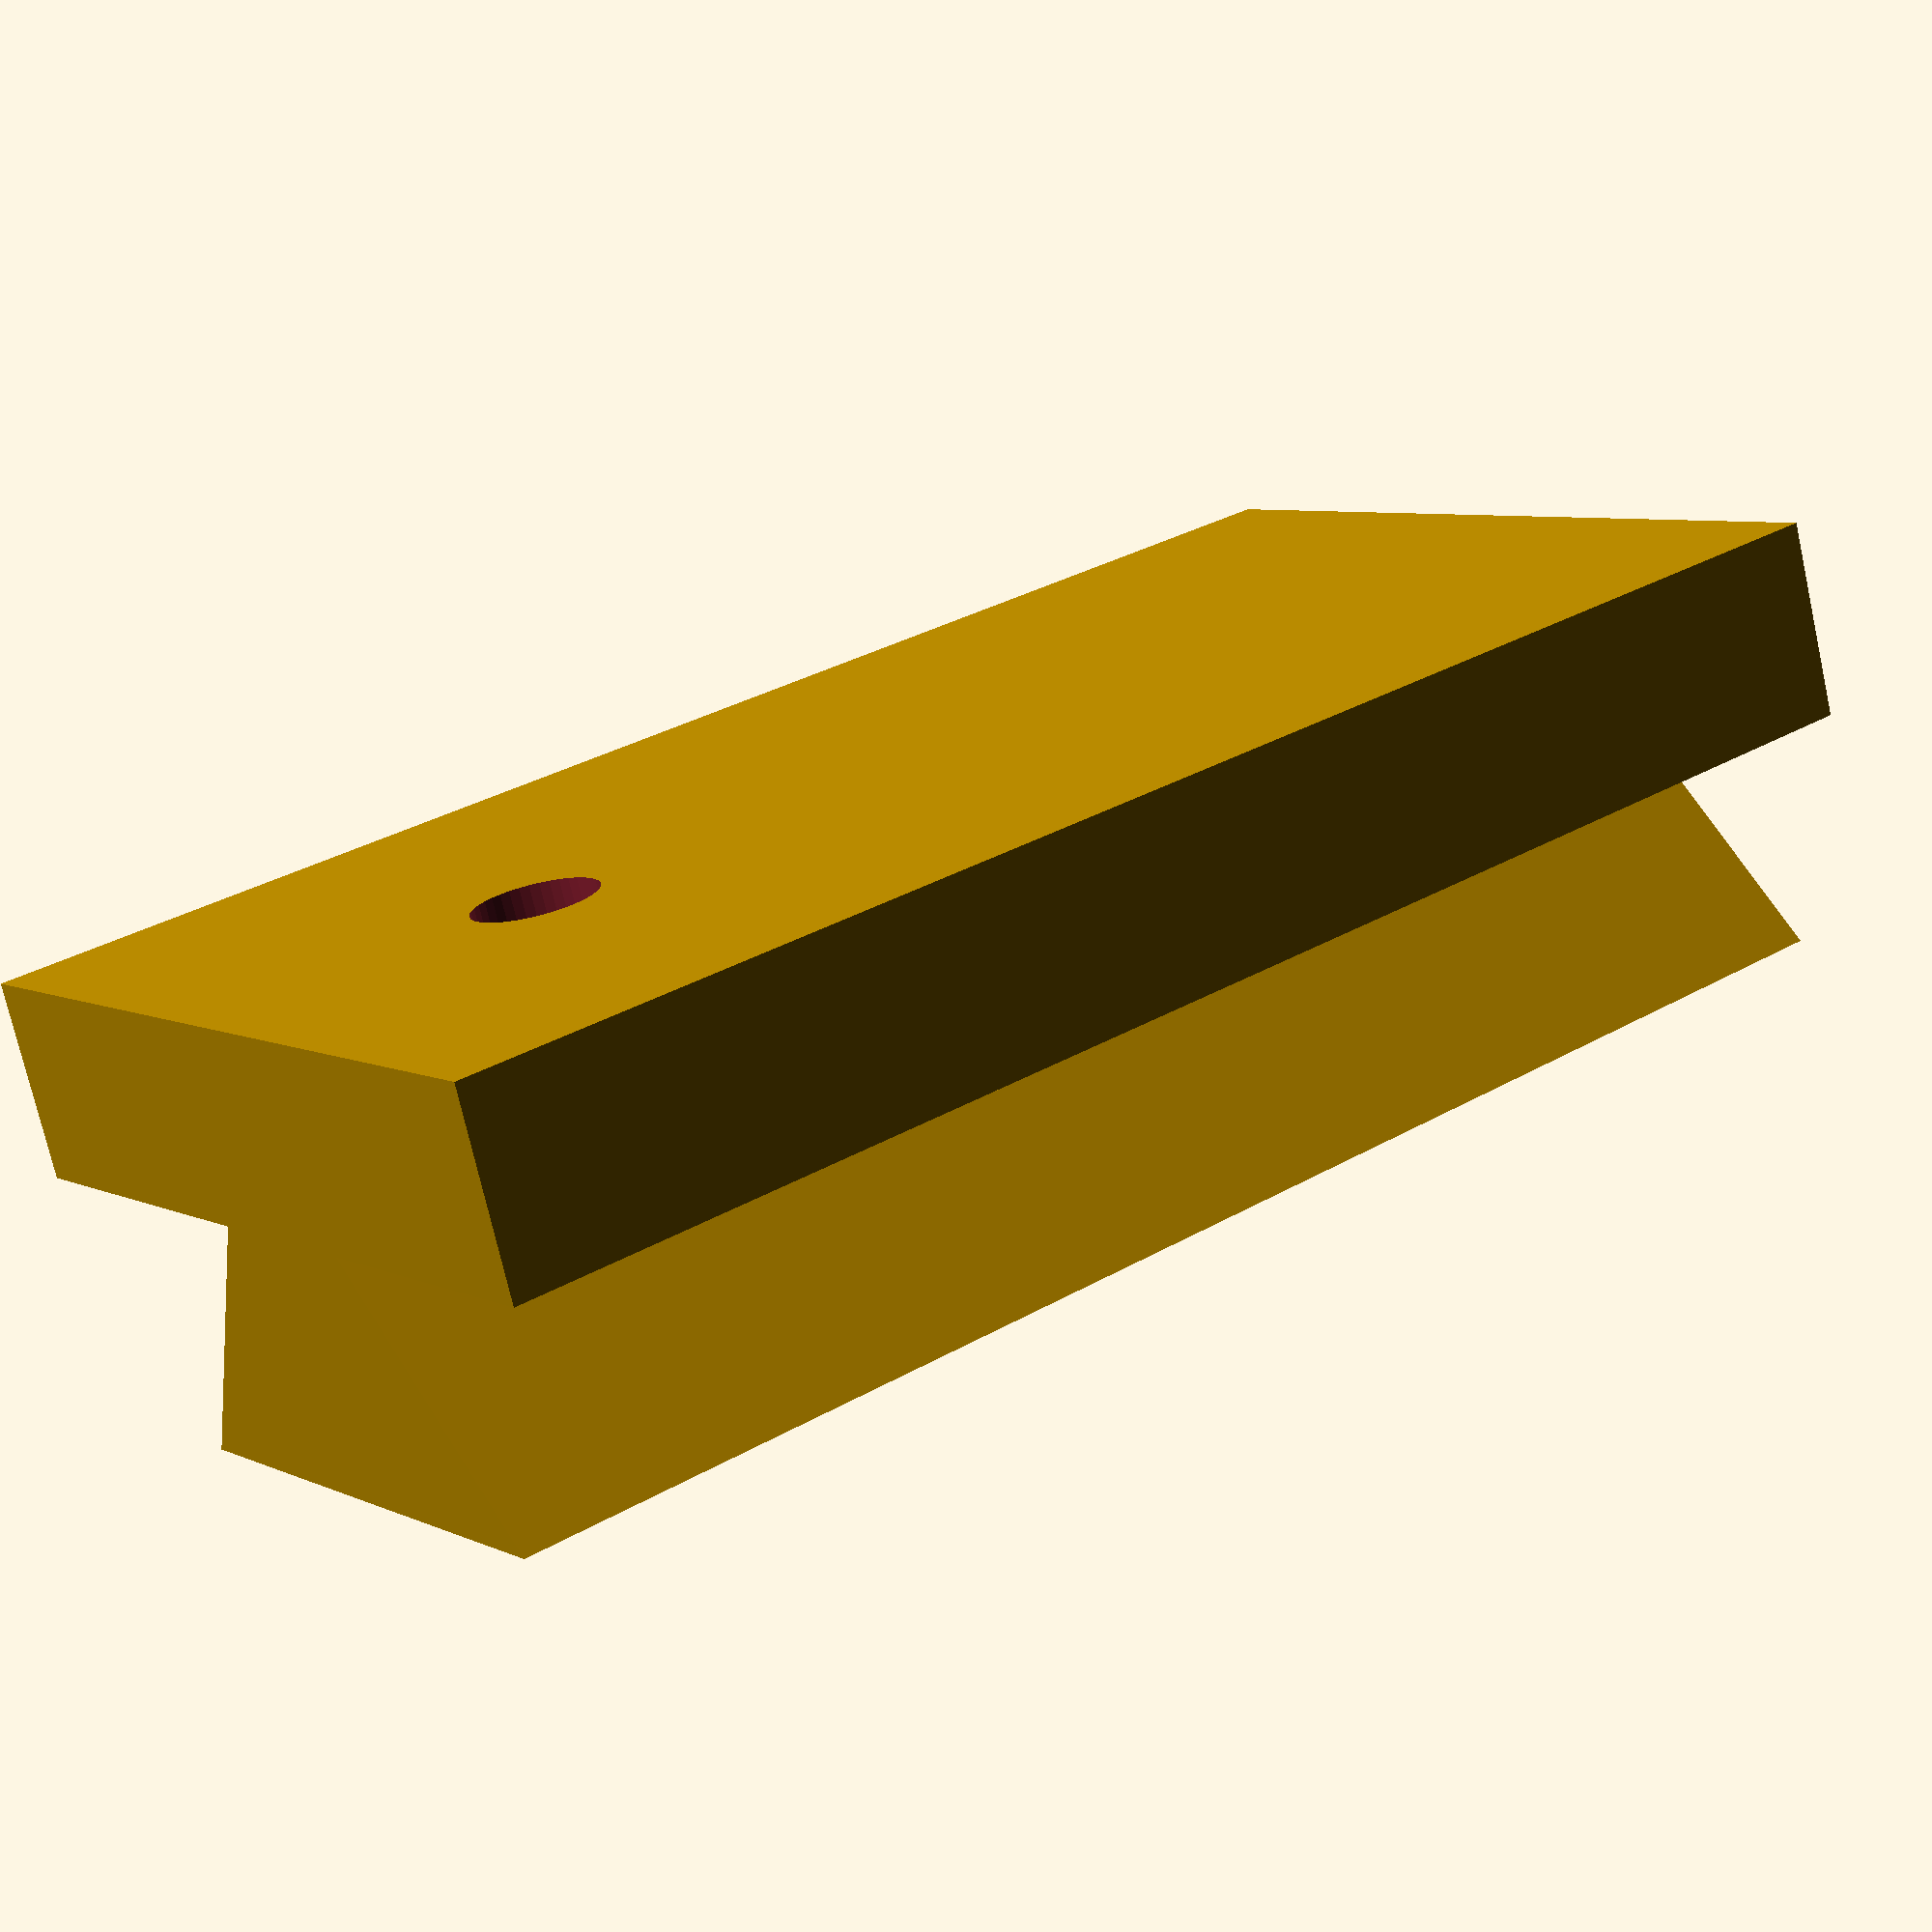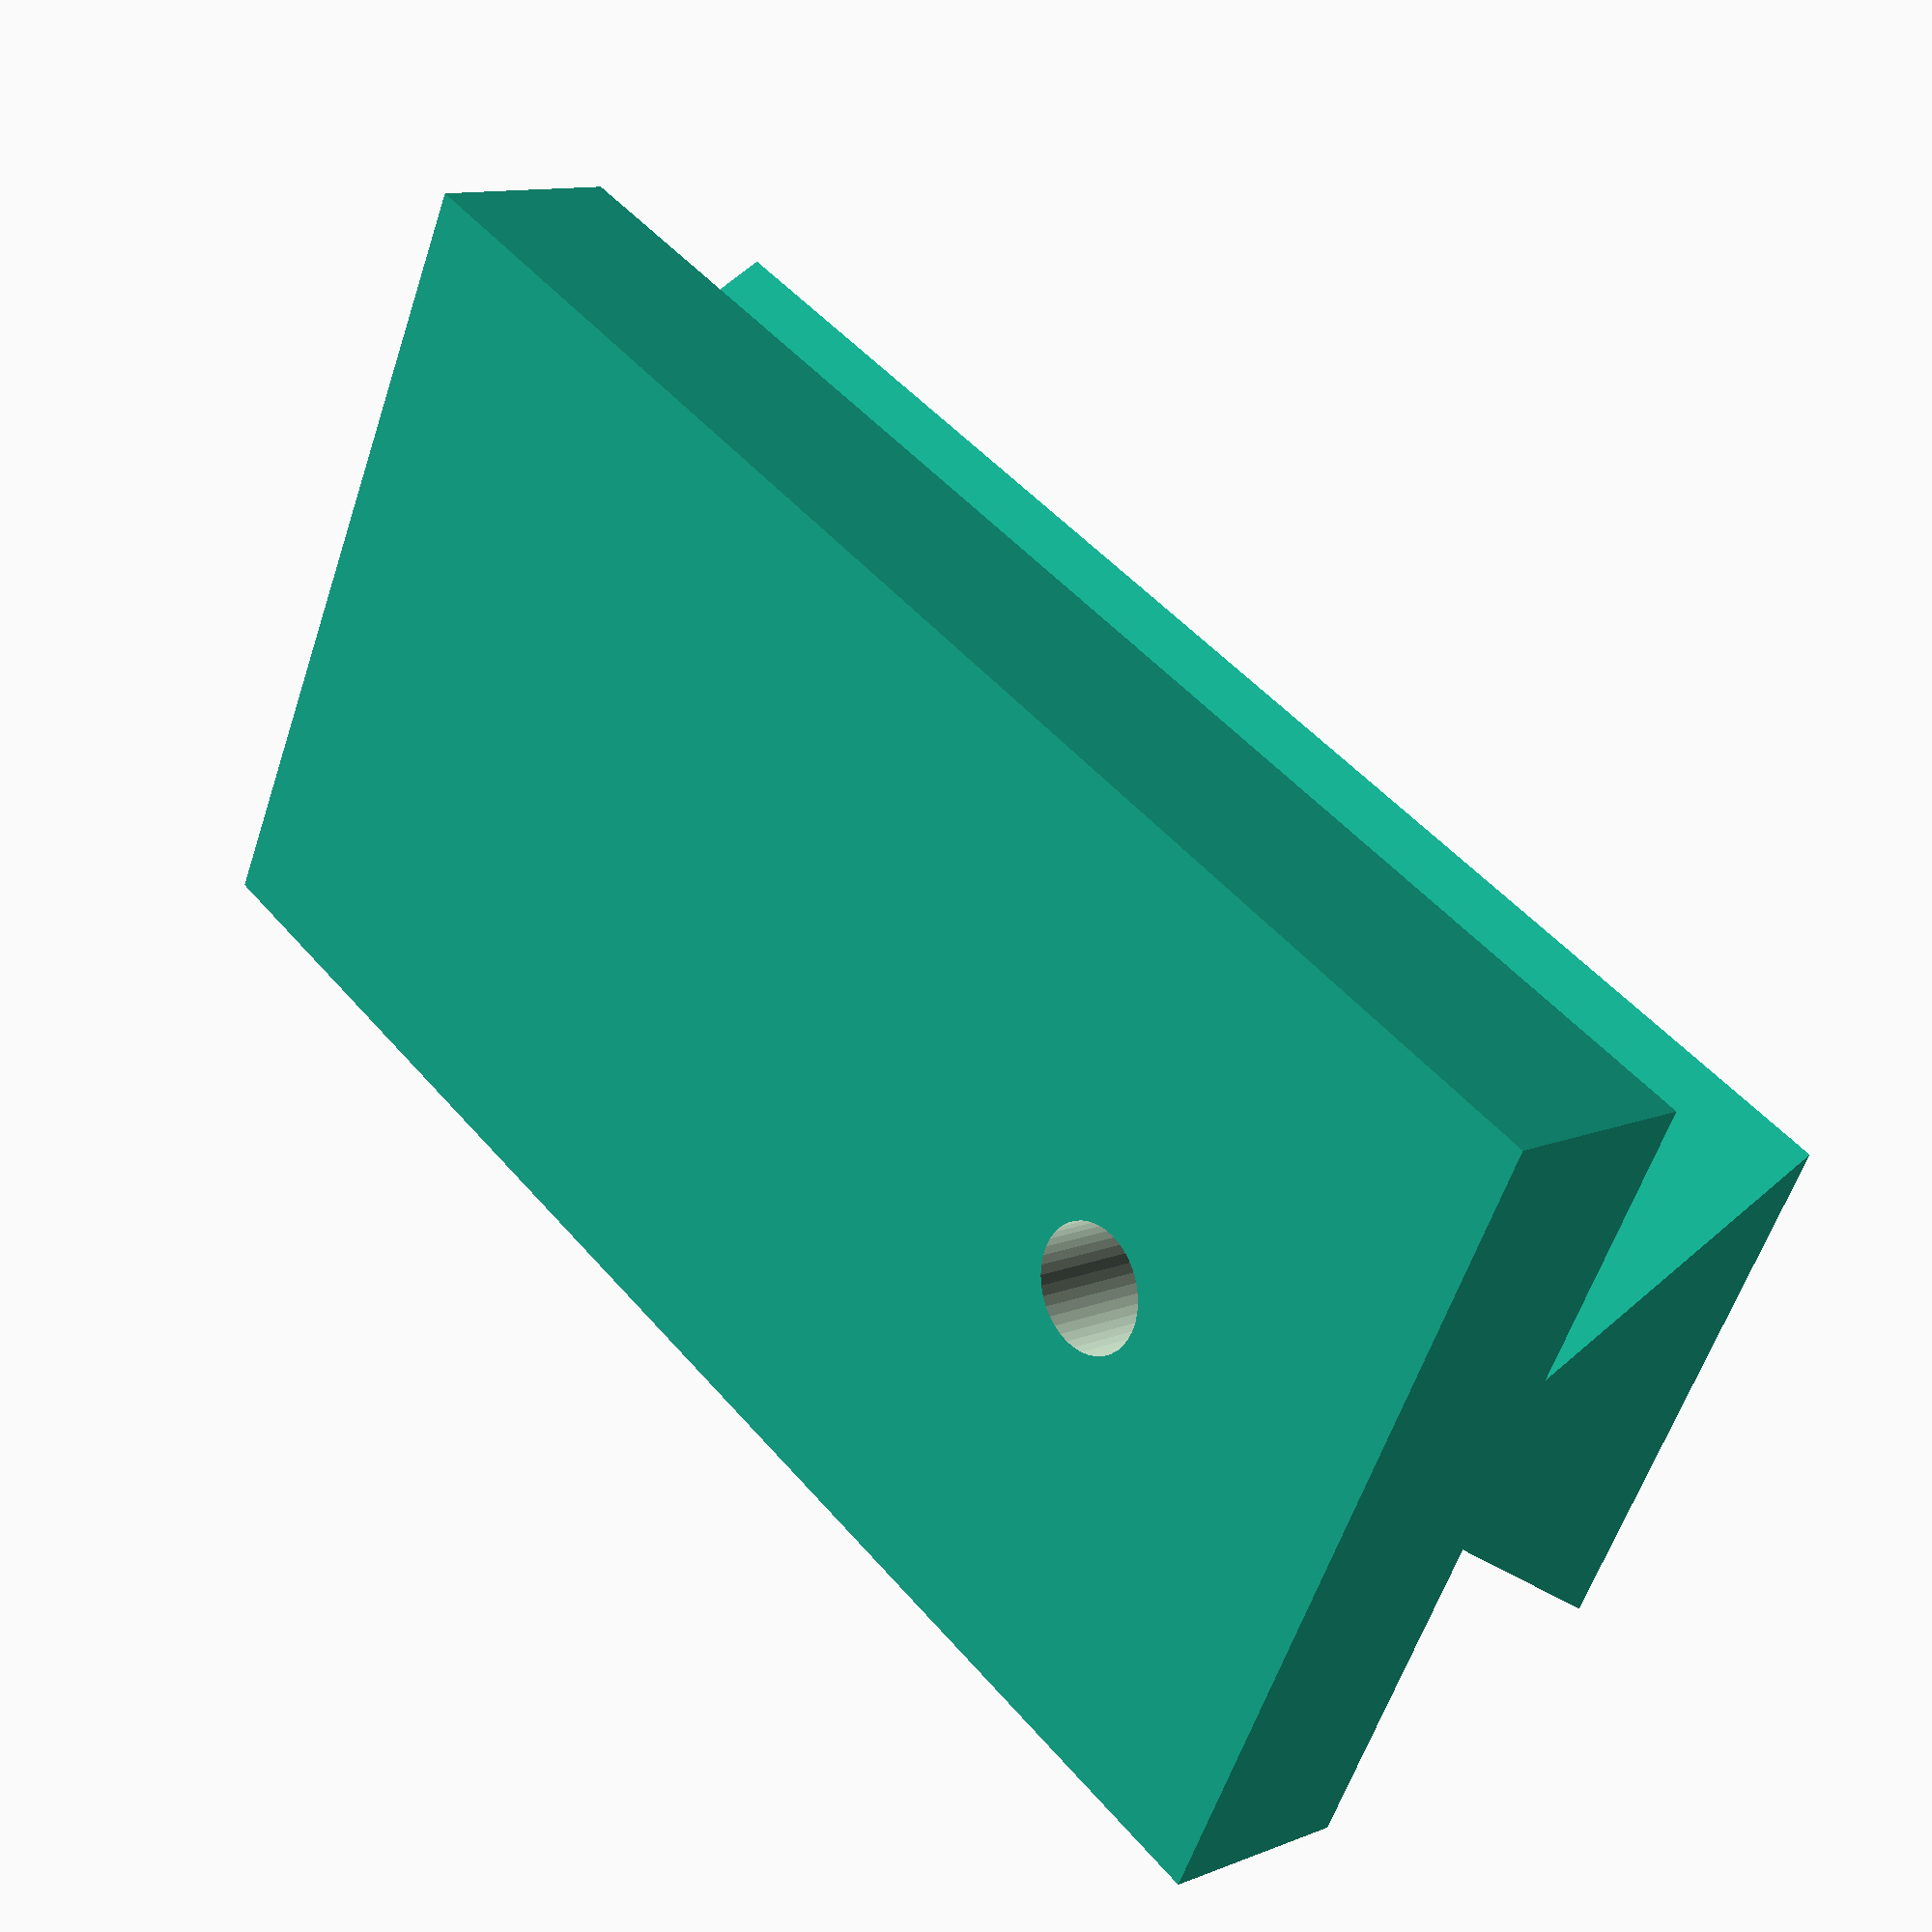
<openscad>
 
$fn = 40;
 
difference () {
    union () {
        cube ( size = [32,4,17]);
        translate ([0,-5,15]) rotate ([0,90,0]) linear_extrude(height = 32, convexity = 10) polygon (points = [[0,0],[4,5],[8,5],[11,0]], paths = [[0,1,2,3]]);
    }
    union () {
        translate ([7,4+1,17/2]) rotate ([90,0,0]) cylinder ( h = 4+5+2, r = 2.5/2 );
    }
}
</openscad>
<views>
elev=173.5 azim=164.3 roll=216.4 proj=p view=wireframe
elev=57.8 azim=230.0 roll=341.9 proj=p view=wireframe
</views>
